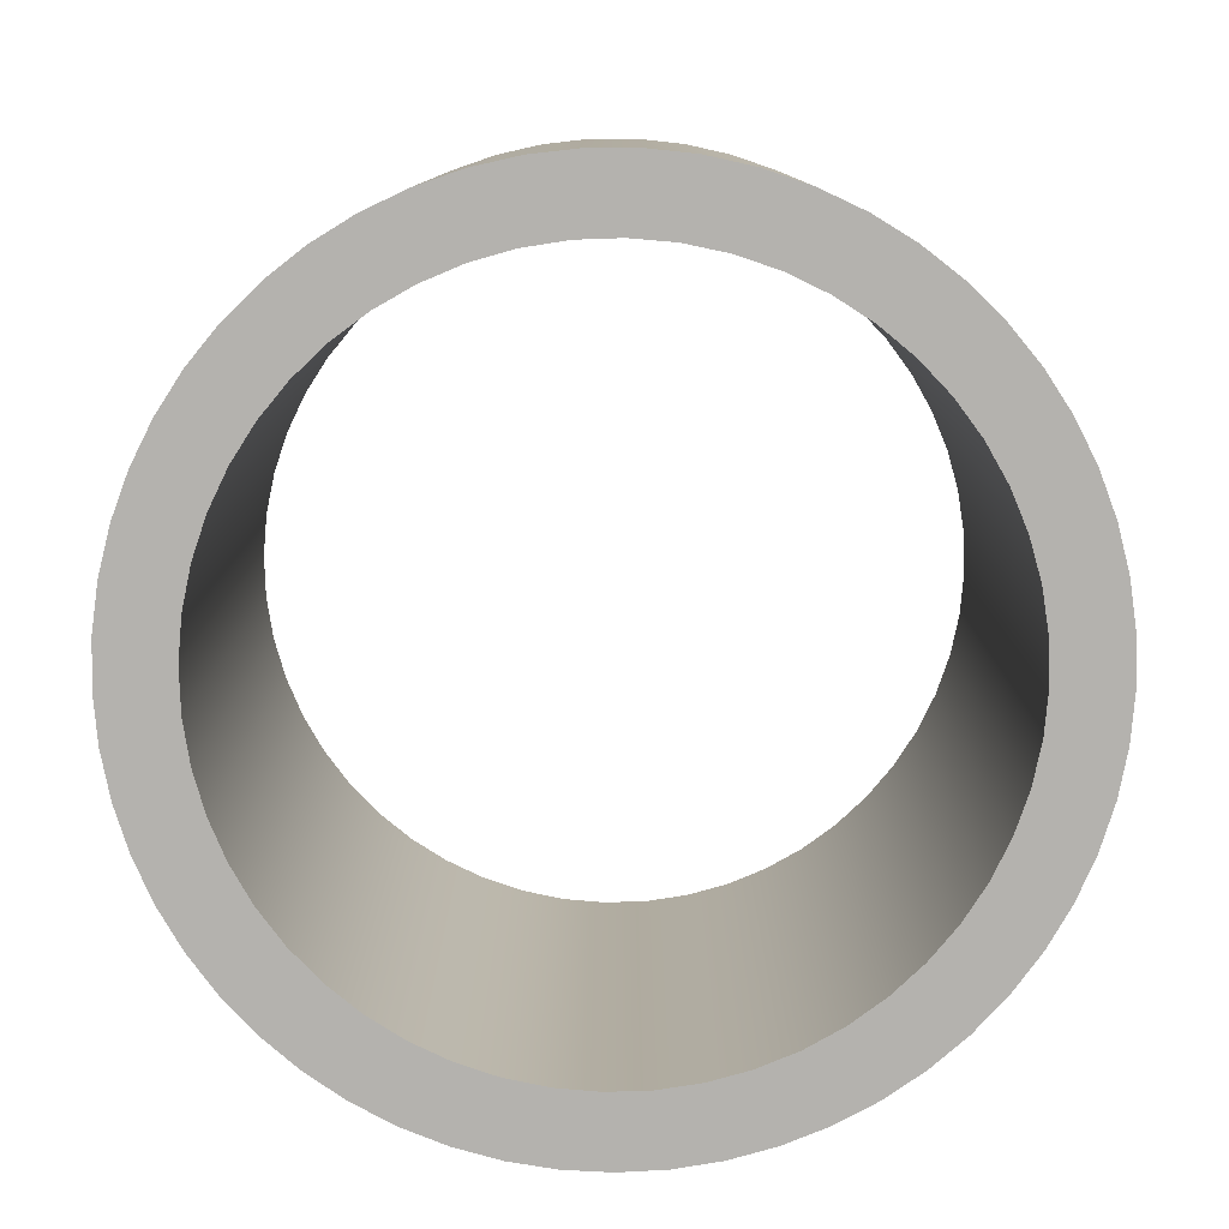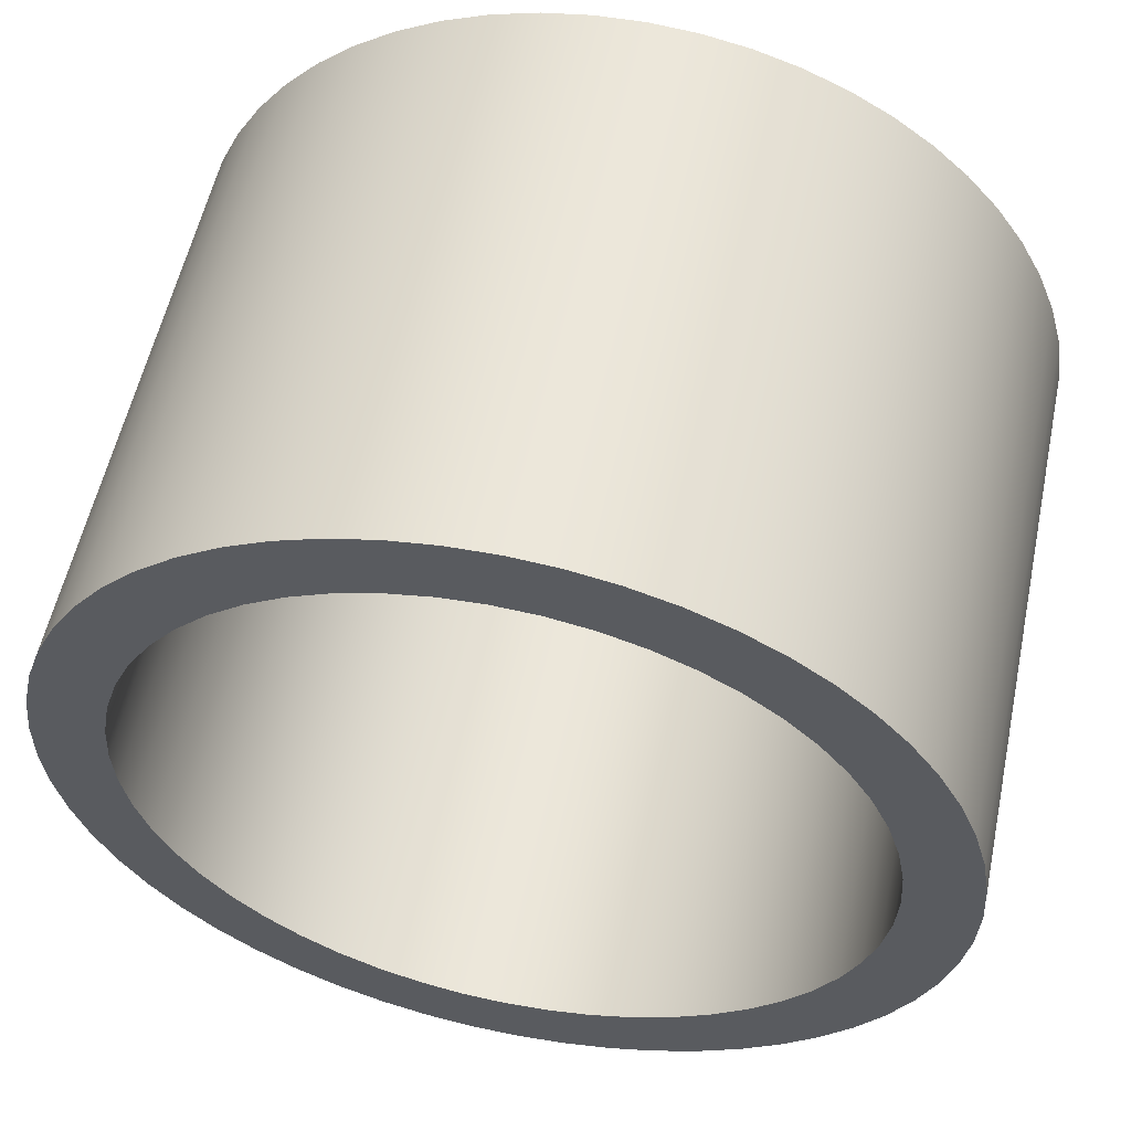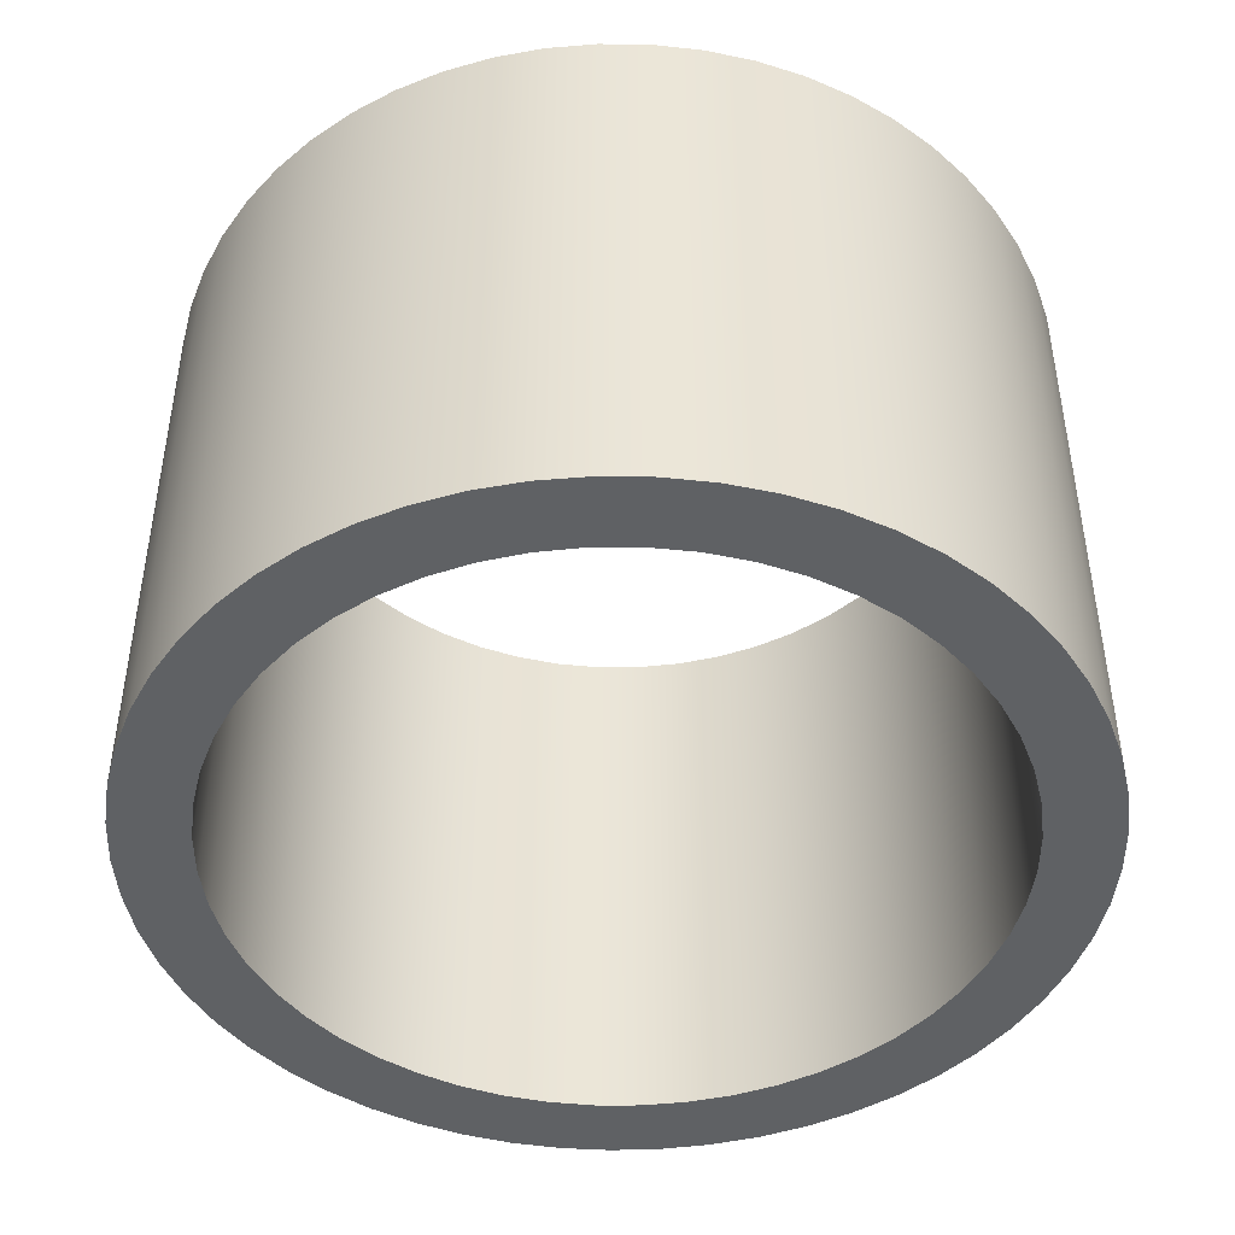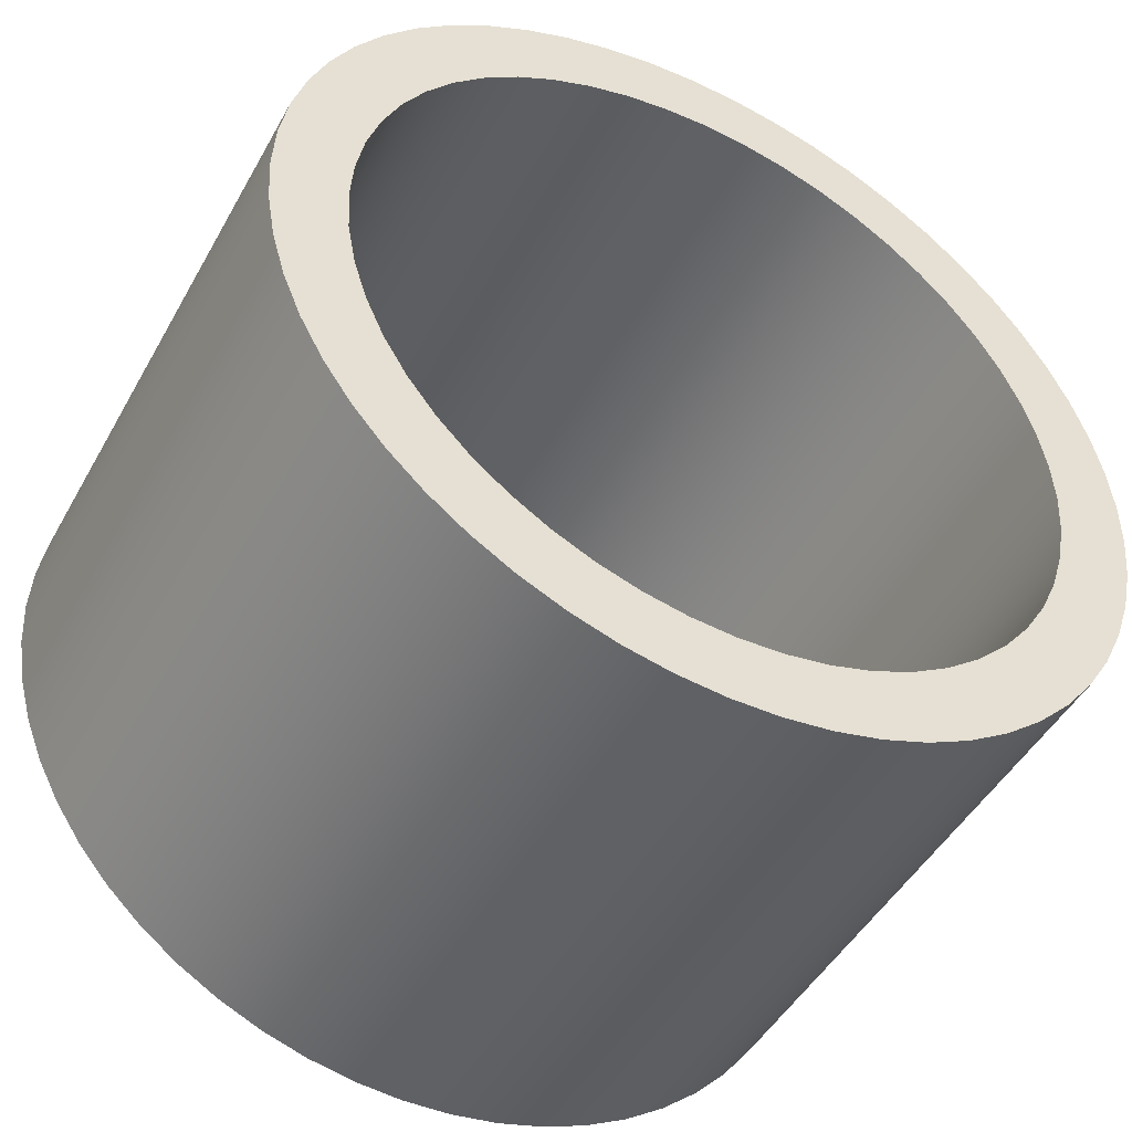
<metadata>
{"format":"obj","ext":"obj","renderer":"f3d","projection":"perspective","resolution":1024,"background":"white","views":[{"elev":-79.7,"azim":178.5,"up":"+Z"},{"elev":55.8,"azim":-168.1,"up":"+Y"},{"elev":-45.4,"azim":-100.3,"up":"+Z"},{"elev":-47.4,"azim":-28.0,"up":"+Y"}]}
</metadata>
<code>
v -2.5 -10 4
v -2.482 -10.3 4
v -2.427 -10.6 4
v -2.338 -10.89 4
v -2.214 -11.16 4
v -2.057 -11.42 4
v -1.871 -11.66 4
v -1.658 -11.87 4
v -1.42 -12.06 4
v -1.162 -12.21 4
v -0.8865 -12.34 4
v -0.5983 -12.43 4
v -0.3013 -12.48 4
v 1.531e-16 -12.5 4
v 0.3013 -12.48 4
v 0.5983 -12.43 4
v 0.8865 -12.34 4
v 1.162 -12.21 4
v 1.42 -12.06 4
v 1.658 -11.87 4
v 1.871 -11.66 4
v 2.057 -11.42 4
v 2.214 -11.16 4
v 2.338 -10.89 4
v 2.427 -10.6 4
v 2.482 -10.3 4
v 2.5 -10 4
v 2.482 -9.699 4
v 2.427 -9.402 4
v 2.338 -9.113 4
v 2.214 -8.838 4
v 2.057 -8.58 4
v 1.871 -8.342 4
v 1.658 -8.129 4
v 1.42 -7.943 4
v 1.162 -7.786 4
v 0.8865 -7.662 4
v 0.5983 -7.573 4
v 0.3013 -7.518 4
v 1.531e-16 -7.5 4
v -0.3013 -7.518 4
v -0.5983 -7.573 4
v -0.8865 -7.662 4
v -1.162 -7.786 4
v -1.42 -7.943 4
v -1.658 -8.129 4
v -1.871 -8.342 4
v -2.057 -8.58 4
v -2.214 -8.838 4
v -2.338 -9.113 4
v -2.427 -9.402 4
v -2.482 -9.699 4
v -2.5 -10 0
v -2.482 -9.699 0
v -2.427 -9.402 0
v -2.338 -9.113 0
v -2.214 -8.838 0
v -2.057 -8.58 0
v -1.871 -8.342 0
v -1.658 -8.129 0
v -1.42 -7.943 0
v -1.162 -7.786 0
v -0.8865 -7.662 0
v -0.5983 -7.573 0
v -0.3013 -7.518 0
v 1.531e-16 -7.5 0
v 0.3013 -7.518 0
v 0.5983 -7.573 0
v 0.8865 -7.662 0
v 1.162 -7.786 0
v 1.42 -7.943 0
v 1.658 -8.129 0
v 1.871 -8.342 0
v 2.057 -8.58 0
v 2.214 -8.838 0
v 2.338 -9.113 0
v 2.427 -9.402 0
v 2.482 -9.699 0
v 2.5 -10 0
v 2.482 -10.3 0
v 2.427 -10.6 0
v 2.338 -10.89 0
v 2.214 -11.16 0
v 2.057 -11.42 0
v 1.871 -11.66 0
v 1.658 -11.87 0
v 1.42 -12.06 0
v 1.162 -12.21 0
v 0.8865 -12.34 0
v 0.5983 -12.43 0
v 0.3013 -12.48 0
v 1.531e-16 -12.5 0
v -0.3013 -12.48 0
v -0.5983 -12.43 0
v -0.8865 -12.34 0
v -1.162 -12.21 0
v -1.42 -12.06 0
v -1.658 -11.87 0
v -1.871 -11.66 0
v -2.057 -11.42 0
v -2.214 -11.16 0
v -2.338 -10.89 0
v -2.427 -10.6 0
v -2.482 -10.3 0
v -2.5 -10 4
v -2.5 -10 0
v -3 -10 4
v -2.982 -9.67 4
v -2.927 -9.344 4
v -2.837 -9.026 4
v -2.713 -8.72 4
v -2.556 -8.429 4
v -2.367 -8.157 4
v -2.15 -7.908 4
v -1.907 -7.684 4
v -1.641 -7.489 4
v -1.355 -7.323 4
v -1.052 -7.19 4
v -0.7365 -7.092 4
v -0.4121 -7.028 4
v -0.08266 -7.001 4
v 0.2477 -7.01 4
v 0.5751 -7.056 4
v 0.8955 -7.137 4
v 1.205 -7.253 4
v 1.5 -7.402 4
v 1.777 -7.583 4
v 2.032 -7.793 4
v 2.262 -8.03 4
v 2.465 -8.291 4
v 2.638 -8.572 4
v 2.779 -8.871 4
v 2.887 -9.184 4
v 2.959 -9.506 4
v 2.995 -9.835 4
v 2.995 -10.17 4
v 2.959 -10.49 4
v 2.887 -10.82 4
v 2.779 -11.13 4
v 2.638 -11.43 4
v 2.465 -11.71 4
v 2.262 -11.97 4
v 2.032 -12.21 4
v 1.777 -12.42 4
v 1.5 -12.6 4
v 1.205 -12.75 4
v 0.8955 -12.86 4
v 0.5751 -12.94 4
v 0.2477 -12.99 4
v -0.08266 -13 4
v -0.4121 -12.97 4
v -0.7365 -12.91 4
v -1.052 -12.81 4
v -1.355 -12.68 4
v -1.641 -12.51 4
v -1.907 -12.32 4
v -2.15 -12.09 4
v -2.367 -11.84 4
v -2.556 -11.57 4
v -2.713 -11.28 4
v -2.837 -10.97 4
v -2.927 -10.66 4
v -2.982 -10.33 4
v -3 -10 0
v -2.982 -10.33 0
v -2.927 -10.66 0
v -2.837 -10.97 0
v -2.713 -11.28 0
v -2.556 -11.57 0
v -2.367 -11.84 0
v -2.15 -12.09 0
v -1.907 -12.32 0
v -1.641 -12.51 0
v -1.355 -12.68 0
v -1.052 -12.81 0
v -0.7365 -12.91 0
v -0.4121 -12.97 0
v -0.08266 -13 0
v 0.2477 -12.99 0
v 0.5751 -12.94 0
v 0.8955 -12.86 0
v 1.205 -12.75 0
v 1.5 -12.6 0
v 1.777 -12.42 0
v 2.032 -12.21 0
v 2.262 -11.97 0
v 2.465 -11.71 0
v 2.638 -11.43 0
v 2.779 -11.13 0
v 2.887 -10.82 0
v 2.959 -10.49 0
v 2.995 -10.17 0
v 2.995 -9.835 0
v 2.959 -9.506 0
v 2.887 -9.184 0
v 2.779 -8.871 0
v 2.638 -8.572 0
v 2.465 -8.291 0
v 2.262 -8.03 0
v 2.032 -7.793 0
v 1.777 -7.583 0
v 1.5 -7.402 0
v 1.205 -7.253 0
v 0.8955 -7.137 0
v 0.5751 -7.056 0
v 0.2477 -7.01 0
v -0.08266 -7.001 0
v -0.4121 -7.028 0
v -0.7365 -7.092 0
v -1.052 -7.19 0
v -1.355 -7.323 0
v -1.641 -7.489 0
v -1.907 -7.684 0
v -2.15 -7.908 0
v -2.367 -8.157 0
v -2.556 -8.429 0
v -2.713 -8.72 0
v -2.837 -9.026 0
v -2.927 -9.344 0
v -2.982 -9.67 0
v -3 -10 0
v -3 -10 4
v -2.5 -10 4
v -2.482 -9.699 4
v -2.427 -9.402 4
v -2.338 -9.113 4
v -2.214 -8.838 4
v -2.057 -8.58 4
v -1.871 -8.342 4
v -1.658 -8.129 4
v -1.42 -7.943 4
v -1.162 -7.786 4
v -0.8865 -7.662 4
v -0.5983 -7.573 4
v -0.3013 -7.518 4
v 1.531e-16 -7.5 4
v 0.3013 -7.518 4
v 0.5983 -7.573 4
v 0.8865 -7.662 4
v 1.162 -7.786 4
v 1.42 -7.943 4
v 1.658 -8.129 4
v 1.871 -8.342 4
v 2.057 -8.58 4
v 2.214 -8.838 4
v 2.338 -9.113 4
v 2.427 -9.402 4
v 2.482 -9.699 4
v 2.5 -10 4
v 2.482 -10.3 4
v 2.427 -10.6 4
v 2.338 -10.89 4
v 2.214 -11.16 4
v 2.057 -11.42 4
v 1.871 -11.66 4
v 1.658 -11.87 4
v 1.42 -12.06 4
v 1.162 -12.21 4
v 0.8865 -12.34 4
v 0.5983 -12.43 4
v 0.3013 -12.48 4
v 1.531e-16 -12.5 4
v -0.3013 -12.48 4
v -0.5983 -12.43 4
v -0.8865 -12.34 4
v -1.162 -12.21 4
v -1.42 -12.06 4
v -1.658 -11.87 4
v -1.871 -11.66 4
v -2.057 -11.42 4
v -2.214 -11.16 4
v -2.338 -10.89 4
v -2.427 -10.6 4
v -2.482 -10.3 4
v -3 -10 4
v -2.982 -10.33 4
v -2.927 -10.66 4
v -2.837 -10.97 4
v -2.713 -11.28 4
v -2.556 -11.57 4
v -2.367 -11.84 4
v -2.15 -12.09 4
v -1.907 -12.32 4
v -1.641 -12.51 4
v -1.355 -12.68 4
v -1.052 -12.81 4
v -0.7365 -12.91 4
v -0.4121 -12.97 4
v -0.08266 -13 4
v 0.2477 -12.99 4
v 0.5751 -12.94 4
v 0.8955 -12.86 4
v 1.205 -12.75 4
v 1.5 -12.6 4
v 1.777 -12.42 4
v 2.032 -12.21 4
v 2.262 -11.97 4
v 2.465 -11.71 4
v 2.638 -11.43 4
v 2.779 -11.13 4
v 2.887 -10.82 4
v 2.959 -10.49 4
v 2.995 -10.17 4
v 2.995 -9.835 4
v 2.959 -9.506 4
v 2.887 -9.184 4
v 2.779 -8.871 4
v 2.638 -8.572 4
v 2.465 -8.291 4
v 2.262 -8.03 4
v 2.032 -7.793 4
v 1.777 -7.583 4
v 1.5 -7.402 4
v 1.205 -7.253 4
v 0.8955 -7.137 4
v 0.5751 -7.056 4
v 0.2477 -7.01 4
v -0.08266 -7.001 4
v -0.4121 -7.028 4
v -0.7365 -7.092 4
v -1.052 -7.19 4
v -1.355 -7.323 4
v -1.641 -7.489 4
v -1.907 -7.684 4
v -2.15 -7.908 4
v -2.367 -8.157 4
v -2.556 -8.429 4
v -2.713 -8.72 4
v -2.837 -9.026 4
v -2.927 -9.344 4
v -2.982 -9.67 4
v -2.5 -10 0
v -2.482 -10.3 0
v -2.427 -10.6 0
v -2.338 -10.89 0
v -2.214 -11.16 0
v -2.057 -11.42 0
v -1.871 -11.66 0
v -1.658 -11.87 0
v -1.42 -12.06 0
v -1.162 -12.21 0
v -0.8865 -12.34 0
v -0.5983 -12.43 0
v -0.3013 -12.48 0
v 1.531e-16 -12.5 0
v 0.3013 -12.48 0
v 0.5983 -12.43 0
v 0.8865 -12.34 0
v 1.162 -12.21 0
v 1.42 -12.06 0
v 1.658 -11.87 0
v 1.871 -11.66 0
v 2.057 -11.42 0
v 2.214 -11.16 0
v 2.338 -10.89 0
v 2.427 -10.6 0
v 2.482 -10.3 0
v 2.5 -10 0
v 2.482 -9.699 0
v 2.427 -9.402 0
v 2.338 -9.113 0
v 2.214 -8.838 0
v 2.057 -8.58 0
v 1.871 -8.342 0
v 1.658 -8.129 0
v 1.42 -7.943 0
v 1.162 -7.786 0
v 0.8865 -7.662 0
v 0.5983 -7.573 0
v 0.3013 -7.518 0
v 1.531e-16 -7.5 0
v -0.3013 -7.518 0
v -0.5983 -7.573 0
v -0.8865 -7.662 0
v -1.162 -7.786 0
v -1.42 -7.943 0
v -1.658 -8.129 0
v -1.871 -8.342 0
v -2.057 -8.58 0
v -2.214 -8.838 0
v -2.338 -9.113 0
v -2.427 -9.402 0
v -2.482 -9.699 0
v -3 -10 0
v -2.982 -9.67 0
v -2.927 -9.344 0
v -2.837 -9.026 0
v -2.713 -8.72 0
v -2.556 -8.429 0
v -2.367 -8.157 0
v -2.15 -7.908 0
v -1.907 -7.684 0
v -1.641 -7.489 0
v -1.355 -7.323 0
v -1.052 -7.19 0
v -0.7365 -7.092 0
v -0.4121 -7.028 0
v -0.08266 -7.001 0
v 0.2477 -7.01 0
v 0.5751 -7.056 0
v 0.8955 -7.137 0
v 1.205 -7.253 0
v 1.5 -7.402 0
v 1.777 -7.583 0
v 2.032 -7.793 0
v 2.262 -8.03 0
v 2.465 -8.291 0
v 2.638 -8.572 0
v 2.779 -8.871 0
v 2.887 -9.184 0
v 2.959 -9.506 0
v 2.995 -9.835 0
v 2.995 -10.17 0
v 2.959 -10.49 0
v 2.887 -10.82 0
v 2.779 -11.13 0
v 2.638 -11.43 0
v 2.465 -11.71 0
v 2.262 -11.97 0
v 2.032 -12.21 0
v 1.777 -12.42 0
v 1.5 -12.6 0
v 1.205 -12.75 0
v 0.8955 -12.86 0
v 0.5751 -12.94 0
v 0.2477 -12.99 0
v -0.08266 -13 0
v -0.4121 -12.97 0
v -0.7365 -12.91 0
v -1.052 -12.81 0
v -1.355 -12.68 0
v -1.641 -12.51 0
v -1.907 -12.32 0
v -2.15 -12.09 0
v -2.367 -11.84 0
v -2.556 -11.57 0
v -2.713 -11.28 0
v -2.837 -10.97 0
v -2.927 -10.66 0
v -2.982 -10.33 0
g a5e4d53e-e2c0-11ea-9602-54bf646e7e1f
f 2 104 1
f 1 104 106
f 105 53 52
f 52 53 54
f 52 54 51
f 51 54 55
f 51 55 50
f 50 55 56
f 50 56 49
f 49 56 57
f 49 57 48
f 48 57 58
f 48 58 47
f 47 58 59
f 47 59 46
f 46 59 60
f 46 60 45
f 45 60 61
f 45 61 44
f 44 61 62
f 44 62 43
f 43 62 63
f 43 63 42
f 42 63 64
f 42 64 41
f 41 64 65
f 41 65 40
f 40 65 66
f 40 66 39
f 39 66 67
f 39 67 38
f 38 67 68
f 38 68 37
f 37 68 69
f 37 69 36
f 36 69 70
f 36 70 35
f 35 70 71
f 35 71 34
f 34 71 72
f 34 72 33
f 33 72 73
f 33 73 32
f 32 73 74
f 32 74 31
f 31 74 75
f 31 75 30
f 30 75 76
f 30 76 29
f 29 76 77
f 29 77 28
f 28 77 78
f 28 78 27
f 27 78 79
f 27 79 26
f 26 79 80
f 26 80 25
f 25 80 81
f 25 81 24
f 24 81 82
f 24 82 23
f 23 82 83
f 23 83 22
f 22 83 84
f 22 84 21
f 21 84 85
f 21 85 20
f 20 85 86
f 20 86 19
f 19 86 87
f 19 87 18
f 18 87 88
f 18 88 17
f 17 88 89
f 17 89 16
f 16 89 90
f 16 90 15
f 15 90 91
f 15 91 14
f 14 91 92
f 14 92 13
f 13 92 93
f 13 93 12
f 12 93 94
f 12 94 11
f 11 94 95
f 11 95 10
f 10 95 96
f 10 96 9
f 9 96 97
f 9 97 8
f 8 97 98
f 8 98 7
f 7 98 99
f 7 99 6
f 6 99 100
f 6 100 5
f 5 100 101
f 5 101 4
f 4 101 102
f 4 102 3
f 3 102 103
f 3 103 2
f 2 103 104
g a5e830be-e2c0-11ea-8c11-54bf646e7e1f
f 108 220 107
f 107 220 221
f 222 164 163
f 163 164 165
f 163 165 162
f 162 165 166
f 162 166 161
f 161 166 167
f 161 167 160
f 160 167 168
f 160 168 159
f 159 168 169
f 159 169 158
f 158 169 170
f 158 170 157
f 157 170 171
f 157 171 156
f 156 171 172
f 156 172 155
f 155 172 173
f 155 173 154
f 154 173 174
f 154 174 153
f 153 174 175
f 153 175 152
f 152 175 176
f 152 176 151
f 151 176 177
f 151 177 150
f 150 177 178
f 150 178 149
f 149 178 179
f 149 179 148
f 148 179 180
f 148 180 147
f 147 180 181
f 147 181 146
f 146 181 182
f 146 182 145
f 145 182 183
f 145 183 144
f 144 183 184
f 144 184 143
f 143 184 185
f 143 185 142
f 142 185 186
f 142 186 141
f 141 186 187
f 141 187 140
f 140 187 188
f 140 188 139
f 139 188 189
f 139 189 138
f 138 189 190
f 138 190 137
f 137 190 191
f 137 191 136
f 136 191 192
f 136 192 135
f 135 192 193
f 135 193 134
f 134 193 194
f 134 194 133
f 133 194 195
f 133 195 132
f 132 195 196
f 132 196 131
f 131 196 197
f 131 197 130
f 130 197 198
f 130 198 129
f 129 198 199
f 129 199 128
f 128 199 200
f 128 200 127
f 127 200 201
f 127 201 126
f 126 201 202
f 126 202 125
f 125 202 203
f 125 203 124
f 124 203 204
f 124 204 123
f 123 204 205
f 123 205 122
f 122 205 206
f 122 206 121
f 121 206 207
f 121 207 120
f 120 207 208
f 120 208 119
f 119 208 209
f 119 209 118
f 118 209 210
f 118 210 117
f 117 210 211
f 117 211 116
f 116 211 212
f 116 212 115
f 115 212 213
f 115 213 114
f 114 213 214
f 114 214 113
f 113 214 215
f 113 215 112
f 112 215 216
f 112 216 111
f 111 216 217
f 111 217 110
f 110 217 218
f 110 218 109
f 109 218 219
f 109 219 108
f 108 219 220
g a5ebda58-e2c0-11ea-8d64-54bf646e7e1f
f 224 331 223
f 223 331 275
f 223 275 276
f 331 224 330
f 330 224 225
f 330 225 329
f 329 225 226
f 329 226 328
f 328 226 227
f 328 227 327
f 327 227 228
f 327 228 326
f 326 228 229
f 326 229 325
f 325 229 230
f 325 230 324
f 324 230 231
f 324 231 323
f 323 231 232
f 323 232 322
f 322 232 233
f 322 233 321
f 321 233 320
f 320 233 234
f 320 234 319
f 319 234 235
f 319 235 318
f 318 235 236
f 318 236 317
f 317 236 237
f 317 237 316
f 316 237 238
f 316 238 315
f 315 238 239
f 315 239 314
f 314 239 240
f 314 240 313
f 313 240 241
f 313 241 312
f 312 241 242
f 312 242 311
f 311 242 243
f 311 243 310
f 310 243 244
f 310 244 309
f 309 244 308
f 308 244 245
f 308 245 307
f 307 245 246
f 307 246 306
f 306 246 247
f 306 247 305
f 305 247 248
f 305 248 304
f 304 248 249
f 304 249 303
f 303 249 250
f 303 250 302
f 302 250 251
f 302 251 301
f 301 251 252
f 301 252 300
f 300 252 253
f 300 253 299
f 299 253 254
f 299 254 298
f 298 254 297
f 297 254 255
f 297 255 296
f 296 255 256
f 296 256 295
f 295 256 257
f 295 257 294
f 294 257 258
f 294 258 293
f 293 258 259
f 293 259 292
f 292 259 260
f 292 260 291
f 291 260 261
f 291 261 290
f 290 261 262
f 290 262 289
f 289 262 263
f 289 263 288
f 288 263 264
f 288 264 287
f 287 264 265
f 287 265 286
f 286 265 285
f 285 265 266
f 285 266 284
f 284 266 267
f 284 267 283
f 283 267 268
f 283 268 282
f 282 268 269
f 282 269 281
f 281 269 270
f 281 270 280
f 280 270 271
f 280 271 279
f 279 271 272
f 279 272 278
f 278 272 273
f 278 273 277
f 277 273 274
f 277 274 276
f 276 274 223
g a5ef5cba-e2c0-11ea-a6d2-54bf646e7e1f
f 333 440 332
f 332 440 384
f 332 384 385
f 440 333 439
f 439 333 334
f 439 334 438
f 438 334 335
f 438 335 437
f 437 335 336
f 437 336 436
f 436 336 337
f 436 337 435
f 435 337 338
f 435 338 434
f 434 338 339
f 434 339 433
f 433 339 340
f 433 340 432
f 432 340 341
f 432 341 431
f 431 341 342
f 431 342 430
f 430 342 429
f 429 342 343
f 429 343 428
f 428 343 344
f 428 344 427
f 427 344 345
f 427 345 426
f 426 345 346
f 426 346 425
f 425 346 347
f 425 347 424
f 424 347 348
f 424 348 423
f 423 348 349
f 423 349 422
f 422 349 350
f 422 350 421
f 421 350 351
f 421 351 420
f 420 351 352
f 420 352 419
f 419 352 353
f 419 353 418
f 418 353 417
f 417 353 354
f 417 354 416
f 416 354 355
f 416 355 415
f 415 355 356
f 415 356 414
f 414 356 357
f 414 357 413
f 413 357 358
f 413 358 412
f 412 358 359
f 412 359 411
f 411 359 360
f 411 360 410
f 410 360 361
f 410 361 409
f 409 361 362
f 409 362 408
f 408 362 363
f 408 363 407
f 407 363 406
f 406 363 364
f 406 364 405
f 405 364 365
f 405 365 404
f 404 365 366
f 404 366 403
f 403 366 367
f 403 367 402
f 402 367 368
f 402 368 401
f 401 368 369
f 401 369 400
f 400 369 370
f 400 370 399
f 399 370 371
f 399 371 398
f 398 371 372
f 398 372 397
f 397 372 373
f 397 373 396
f 396 373 374
f 396 374 395
f 395 374 394
f 394 374 375
f 394 375 393
f 393 375 376
f 393 376 392
f 392 376 377
f 392 377 391
f 391 377 378
f 391 378 390
f 390 378 379
f 390 379 389
f 389 379 380
f 389 380 388
f 388 380 381
f 388 381 387
f 387 381 382
f 387 382 386
f 386 382 383
f 386 383 385
f 385 383 332

</code>
